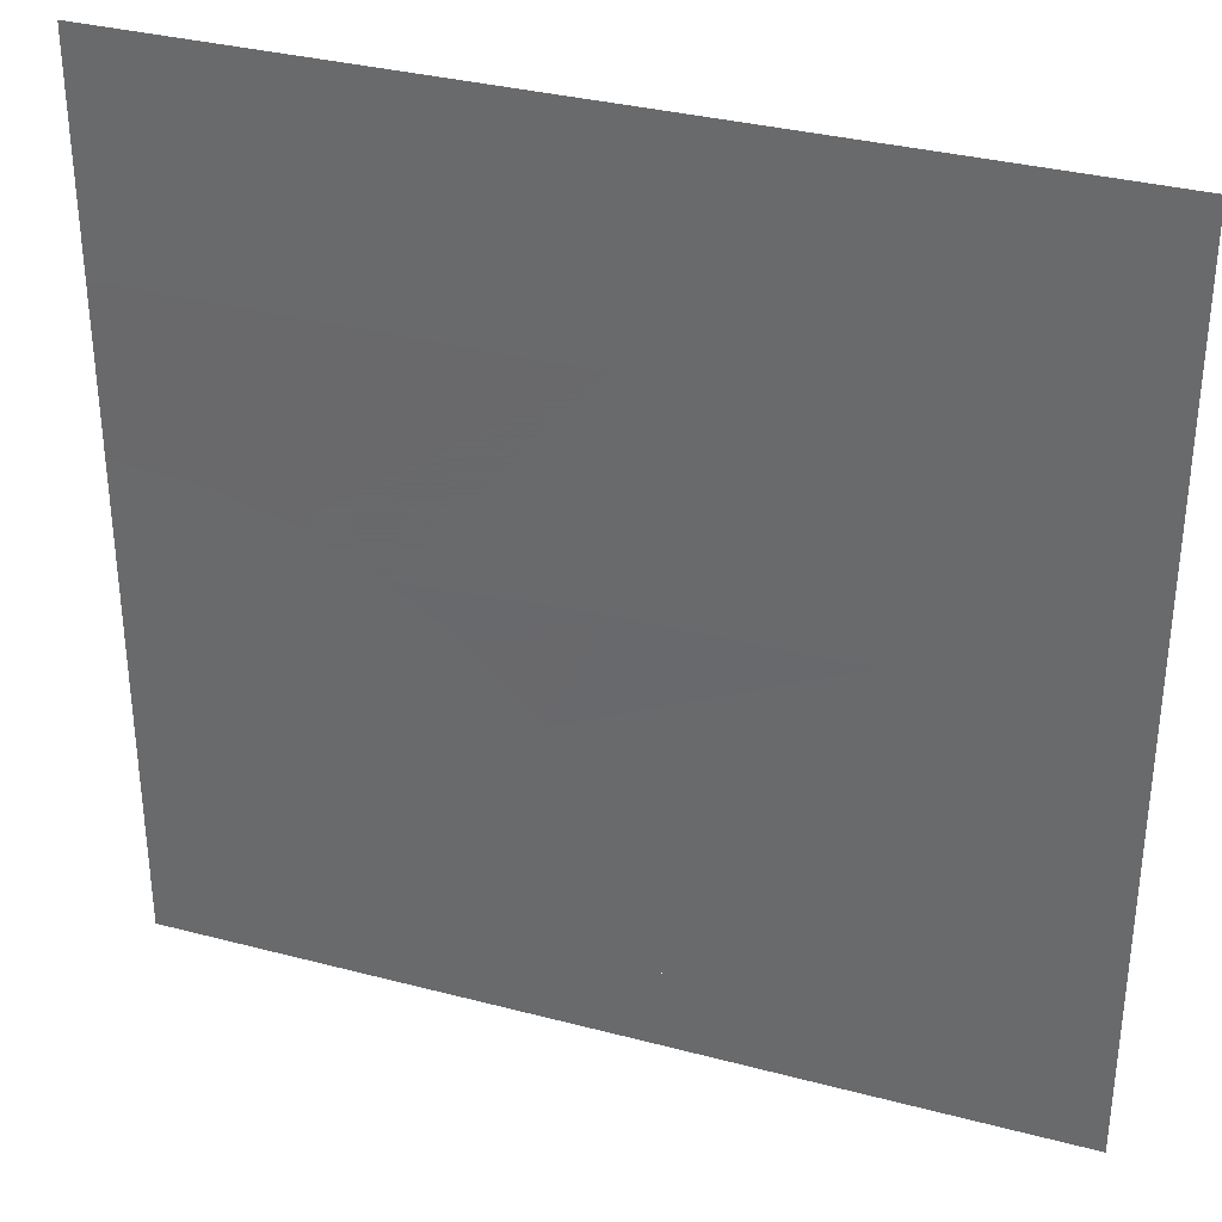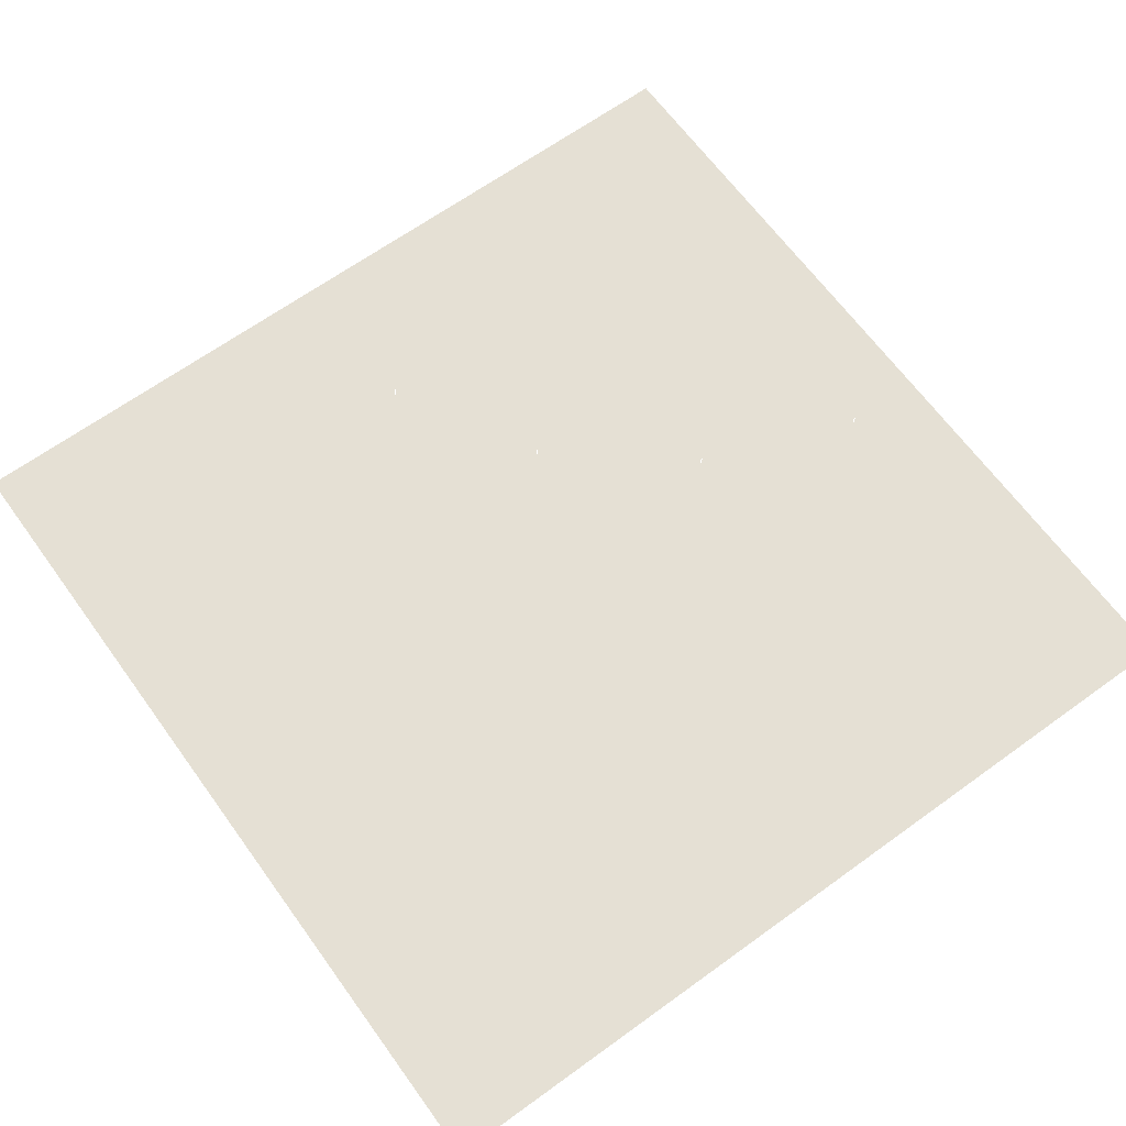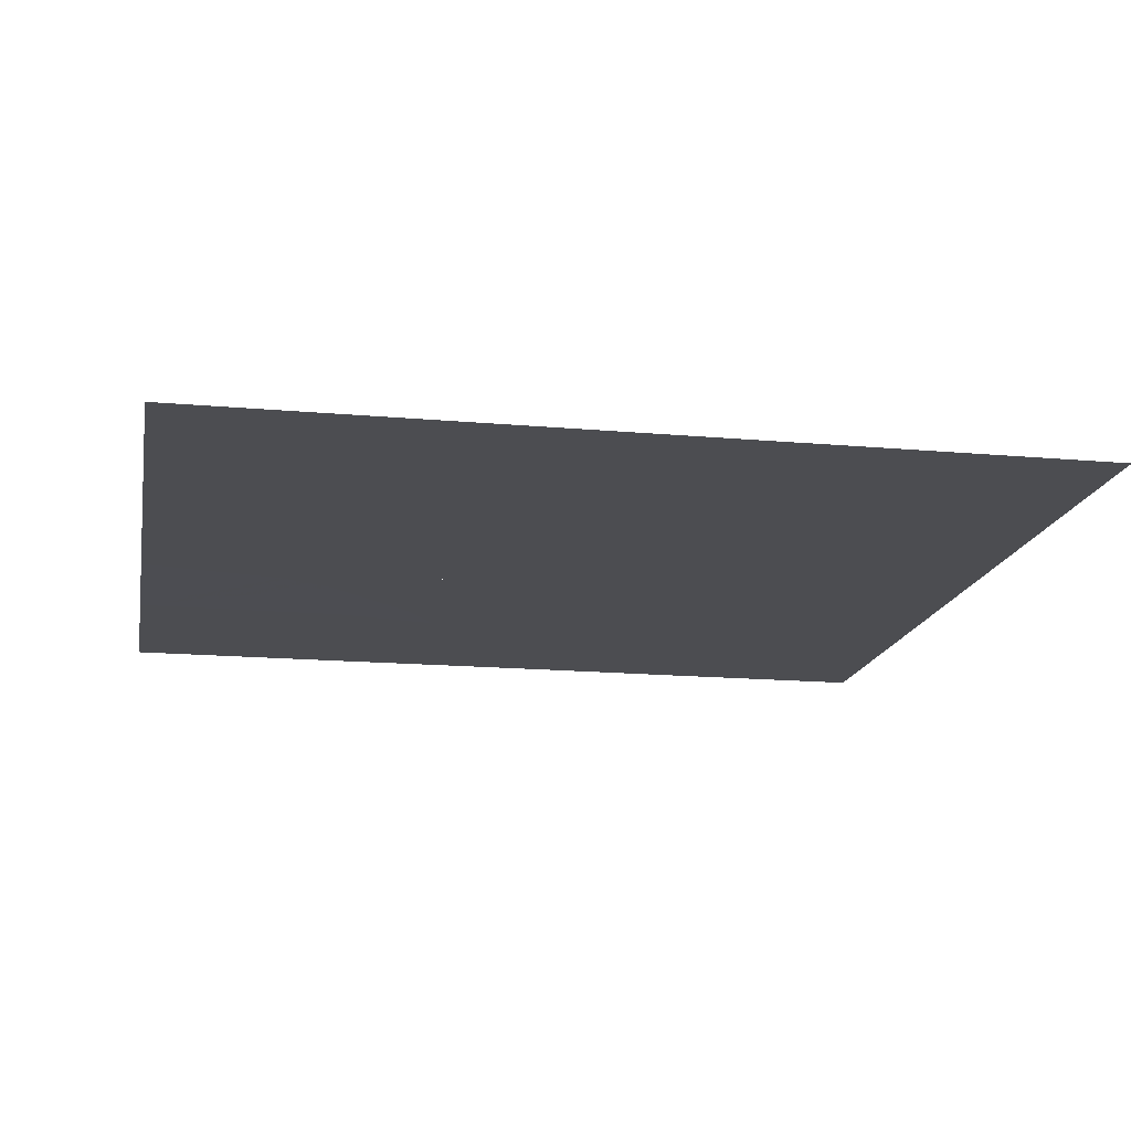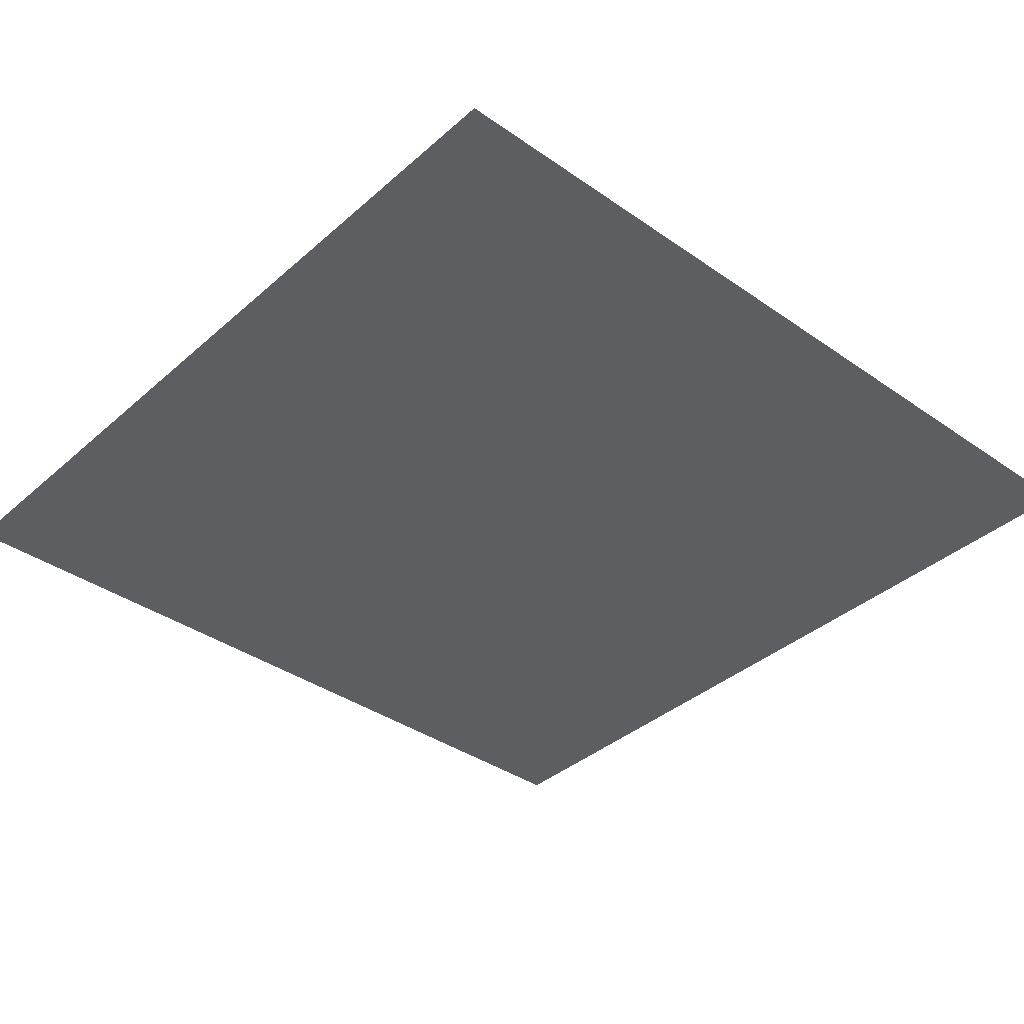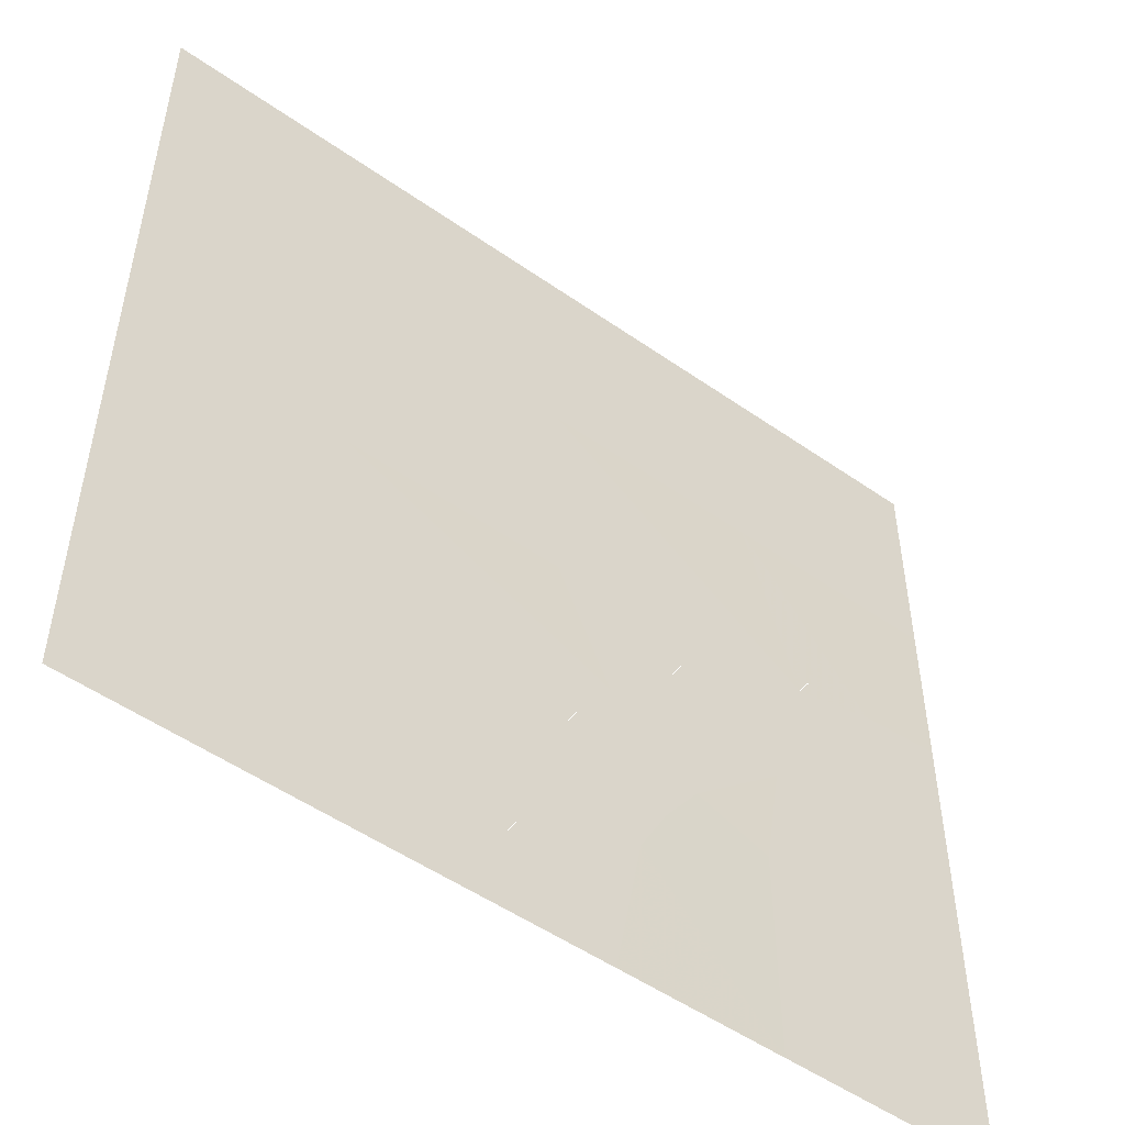
<metadata>
{"format":"obj","ext":"obj","renderer":"f3d","projection":"perspective","resolution":1024,"background":"white","views":[{"elev":33.9,"azim":-160.3,"up":"+Y"},{"elev":65.6,"azim":-126.0,"up":"+Z"},{"elev":-16.2,"azim":169.5,"up":"+Z"},{"elev":-37.5,"azim":48.2,"up":"+Z"},{"elev":-51.6,"azim":-37.2,"up":"+Y"}]}
</metadata>
<code>
v -2.56 -20.48 0.02
v -2.24 -16.64 0.02
v 2.88 -16.64 0.02
v 2.56 -20.48 0.02
v -1.28 -12.8 0.02
v 3.84 -13.6 0.02
v 0.48 -8.96 0.02
v 5.12 -11.2 0.02
v 2.56 -5.76 0.02
v 6.72 -8.96 0.02
v 5.76 -2.56 0.02
v 8.96 -6.72 0.02
v 8.96 -0.48 0.02
v 11.04 -5.12 0.02
v 12.8 1.28 0.02
v 13.6 -3.84 0.02
v 16.64 2.24 0.02
v 16.64 -2.88 0.02
v 20.48 2.56 0.02
v 20.48 -2.56 0.02
v -10.24 -20.48 0.01
v -20.48 -20.48 0.01
v -20.48 -10.24 0.01
v -10.24 -10.24 0.01
v -20.48 0 0.01
v -10.24 0 0.01
v -20.48 10.24 0.01
v -10.24 10.24 0.01
v 0 10.24 0.01
v 0 0 0.01
v -20.48 20.48 0.01
v -10.24 20.48 0.01
v 0 20.48 0.01
v 10.24 20.48 0.01
v 10.24 10.24 0.01
v 20.48 20.48 0.01
v 20.48 10.24 0.01
v 10.24 -20.48 0.01
v 10.24 -10.24 0.01
v 20.48 -10.24 0.01
v 20.48 -20.48 0.01
v -2.24 -16.64 0.5
v -2.24 -16.64 0.58
v 0.48 -8.96 0.5
v 0.48 -8.96 0.58
v 5.76 -2.56 0.5
v 5.76 -2.56 0.58
v 12.8 1.28 0.5
v 12.8 1.28 0.58
l 2 42
l 42 43
l 7 44
l 44 45
l 11 46
l 46 47
l 15 48
l 48 49
f 1 2 3
f 3 4 1
f 3 2 5
f 5 6 3
f 6 5 7
f 7 8 6
f 8 7 9
f 9 10 8
f 10 9 11
f 11 12 10
f 12 11 13
f 13 14 12
f 14 13 15
f 15 16 14
f 16 15 17
f 17 18 16
f 18 17 19
f 19 20 18
f 21 22 23
f 23 24 21
f 24 23 25
f 25 26 24
f 26 25 27
f 27 28 26
f 26 28 29
f 29 30 26
f 28 27 31
f 31 32 28
f 29 28 32
f 32 33 29
f 29 33 34
f 34 35 29
f 35 34 36
f 36 37 35
f 2 1 21
f 5 2 21
f 21 24 5
f 7 5 24
f 24 26 7
f 9 7 26
f 26 30 9
f 11 9 30
f 13 11 30
f 30 29 13
f 15 13 29
f 29 35 15
f 17 15 35
f 35 37 17
f 19 17 37
f 38 39 40
f 40 41 38
f 4 3 6
f 6 38 4
f 6 8 39
f 39 38 6
f 8 10 39
f 10 12 14
f 14 39 10
f 14 16 40
f 40 39 14
f 16 18 20
f 20 40 16

</code>
